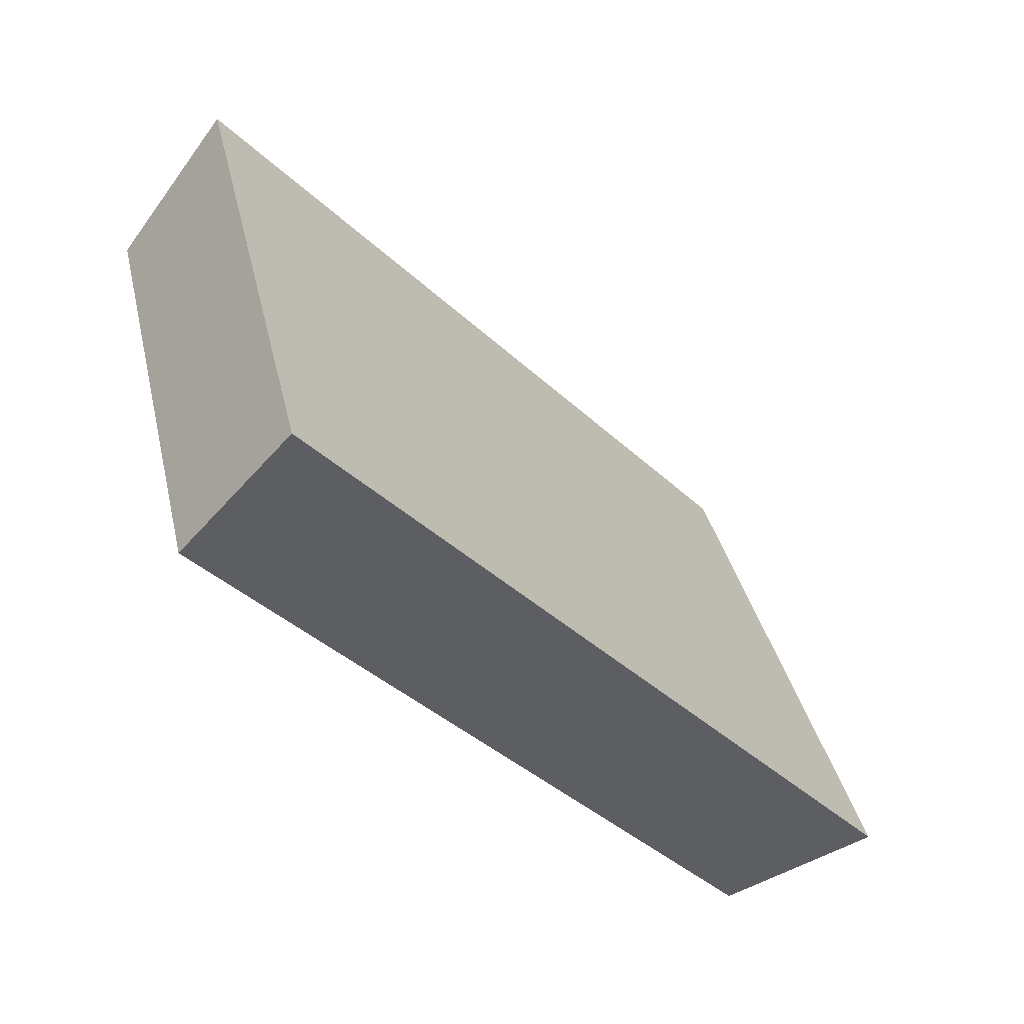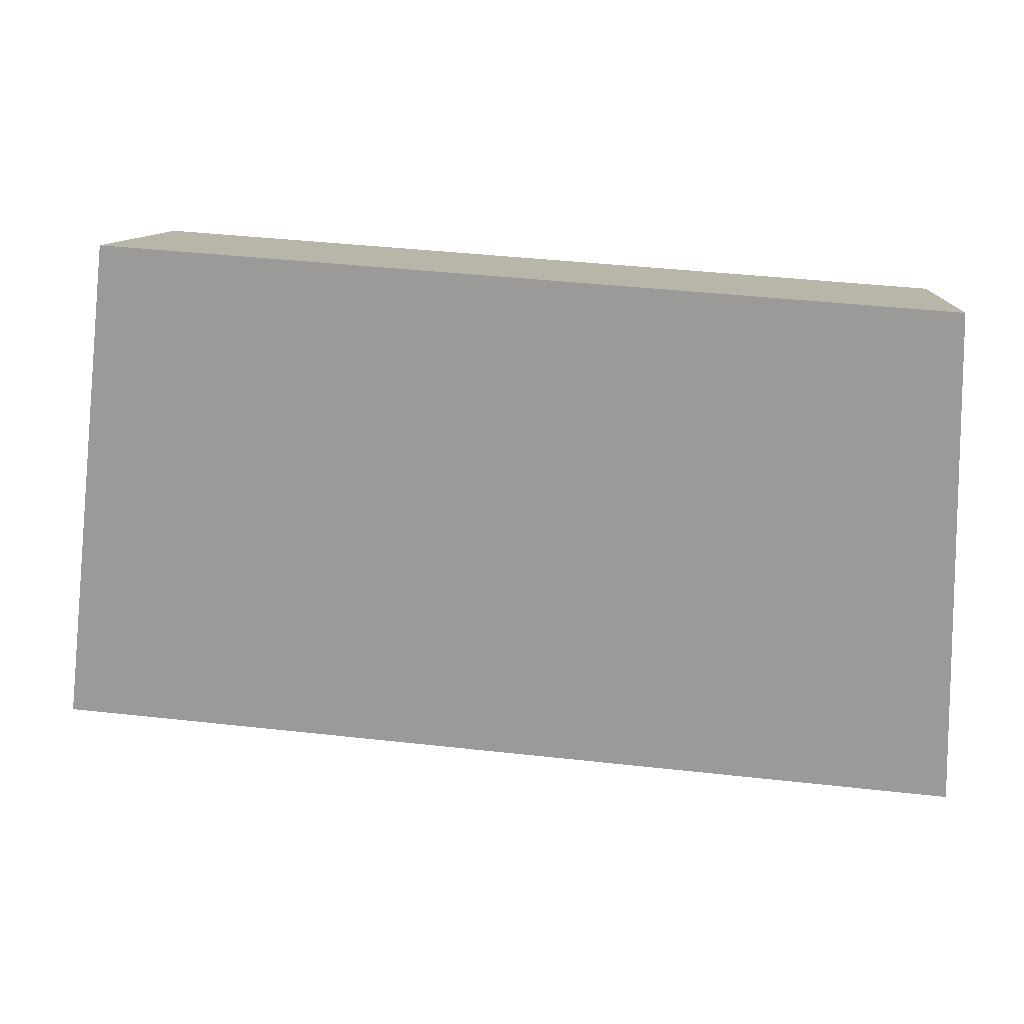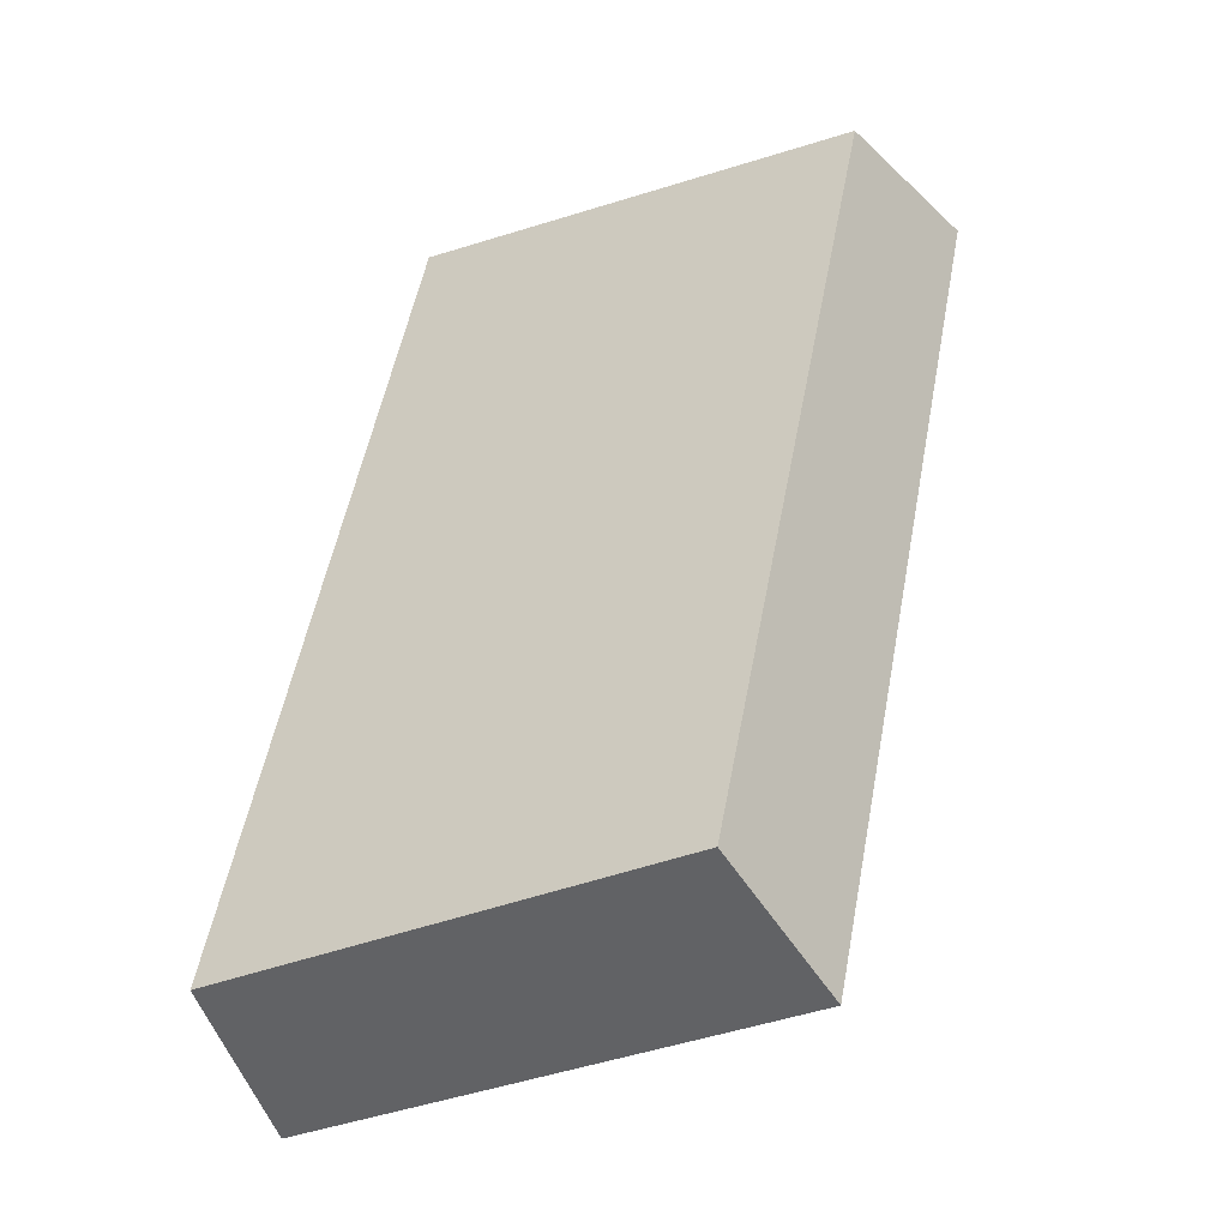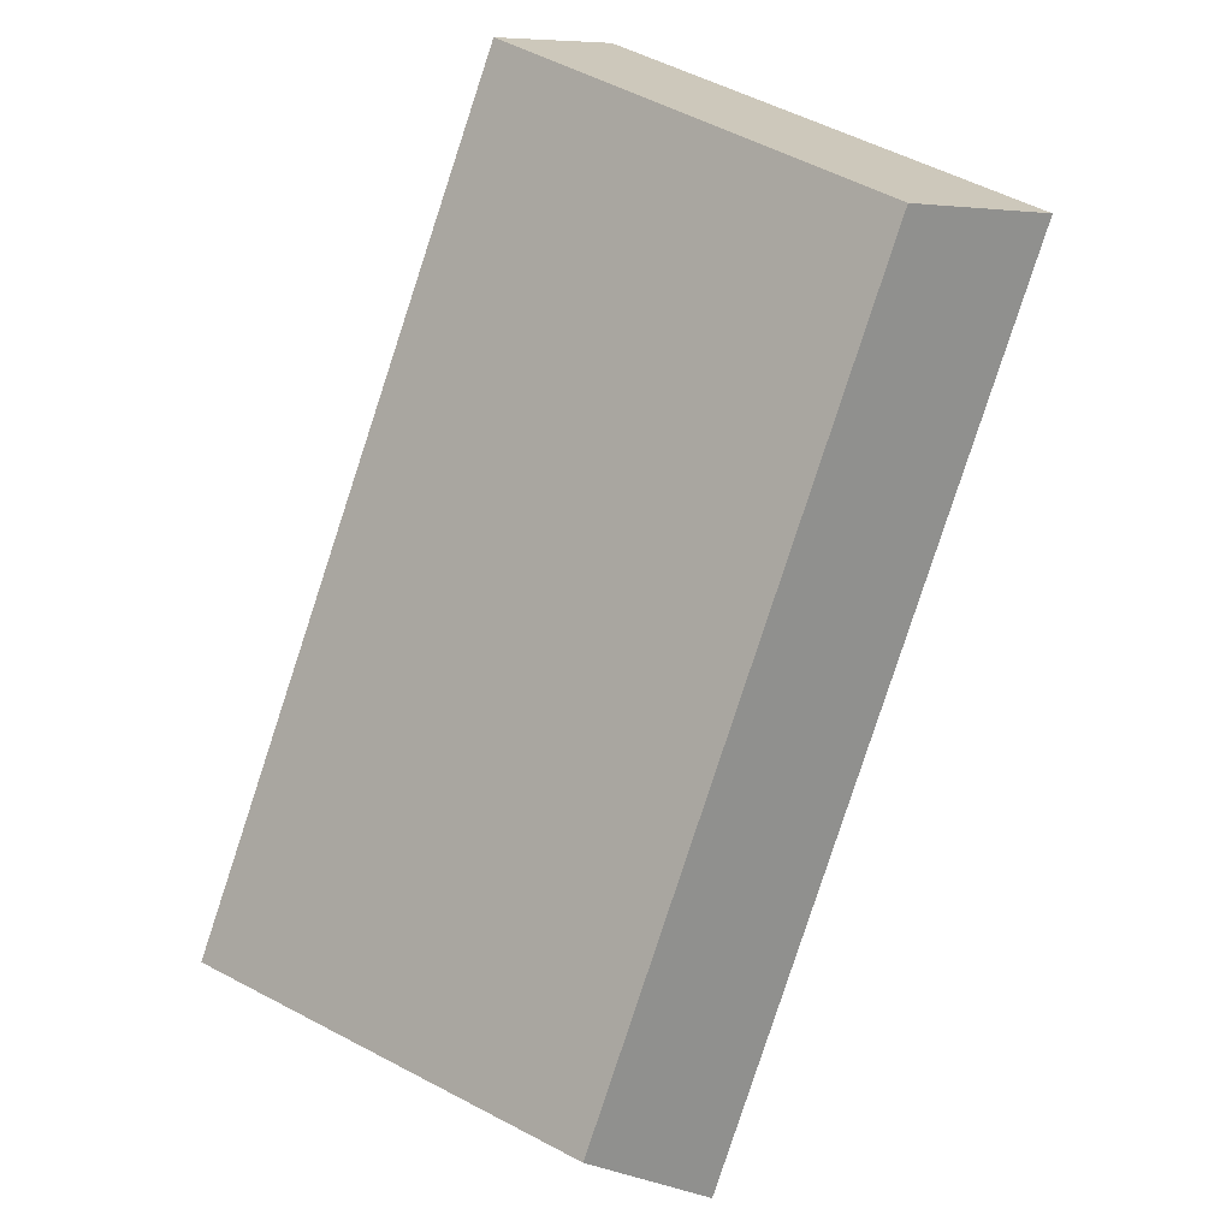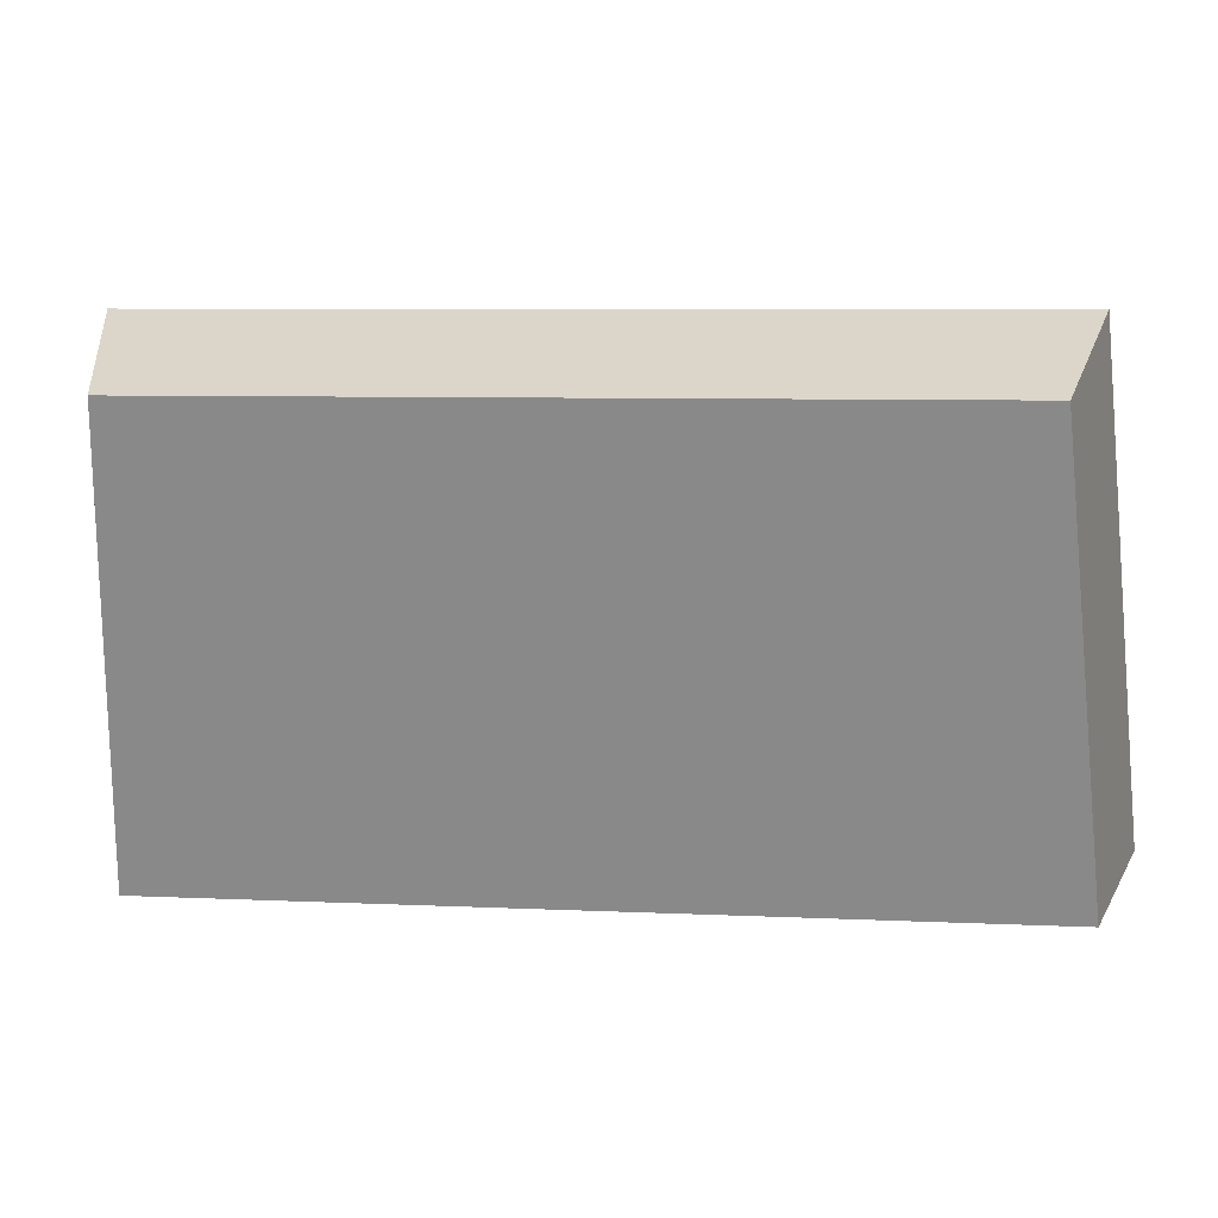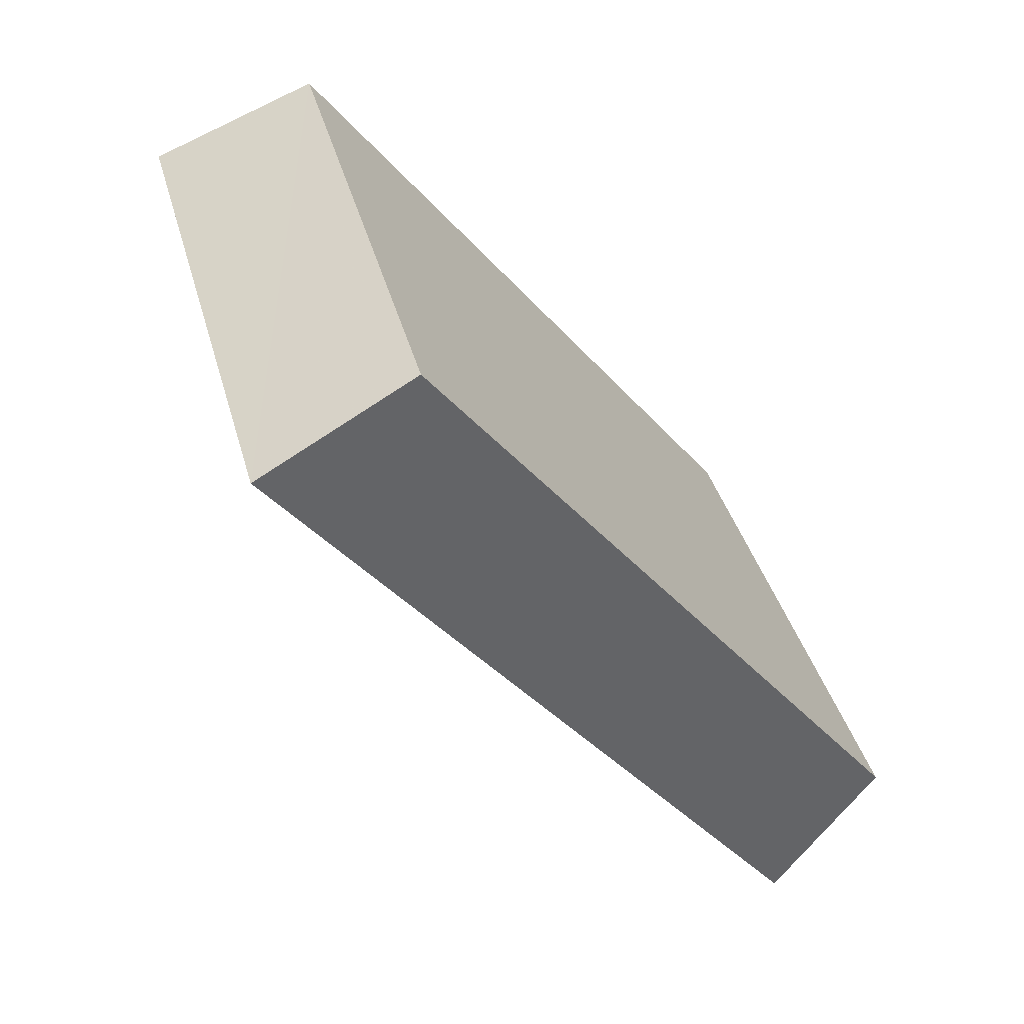
<metadata>
{"format":"obj","ext":"obj","renderer":"f3d","projection":"perspective","resolution":1024,"background":"white","views":[{"elev":-34.7,"azim":177.7,"up":"+Y"},{"elev":38.1,"azim":-121.9,"up":"+Y"},{"elev":-1.5,"azim":105.9,"up":"+Z"},{"elev":44.5,"azim":118.9,"up":"+Z"},{"elev":6.2,"azim":58.5,"up":"+Y"},{"elev":32.0,"azim":-32.2,"up":"+Z"}]}
</metadata>
<code>
v 2.102 0.1366 2.688
v 2.108 0.1366 2.681
v 2.109 0.1418 2.682
v 2.104 0.1418 2.689
v 2.108 0.1426 2.681
v 2.109 0.1418 2.682
v 2.108 0.1366 2.681
v 2.107 0.137 2.679
v 2.102 0.1426 2.688
v 2.104 0.1418 2.689
v 2.109 0.1418 2.682
v 2.108 0.1426 2.681
v 2.107 0.137 2.679
v 2.108 0.1366 2.681
v 2.102 0.1366 2.688
v 2.1 0.137 2.687
v 2.1 0.137 2.687
v 2.102 0.1366 2.688
v 2.104 0.1418 2.689
v 2.102 0.1426 2.688
v 2.102 0.1426 2.688
v 2.108 0.1426 2.681
v 2.107 0.137 2.679
v 2.1 0.137 2.687
f 1 2 3
f 1 3 4
f 5 6 7
f 5 7 8
f 9 10 11
f 9 11 12
f 13 14 15
f 13 15 16
f 17 18 19
f 17 19 20
f 21 22 23
f 21 23 24

</code>
